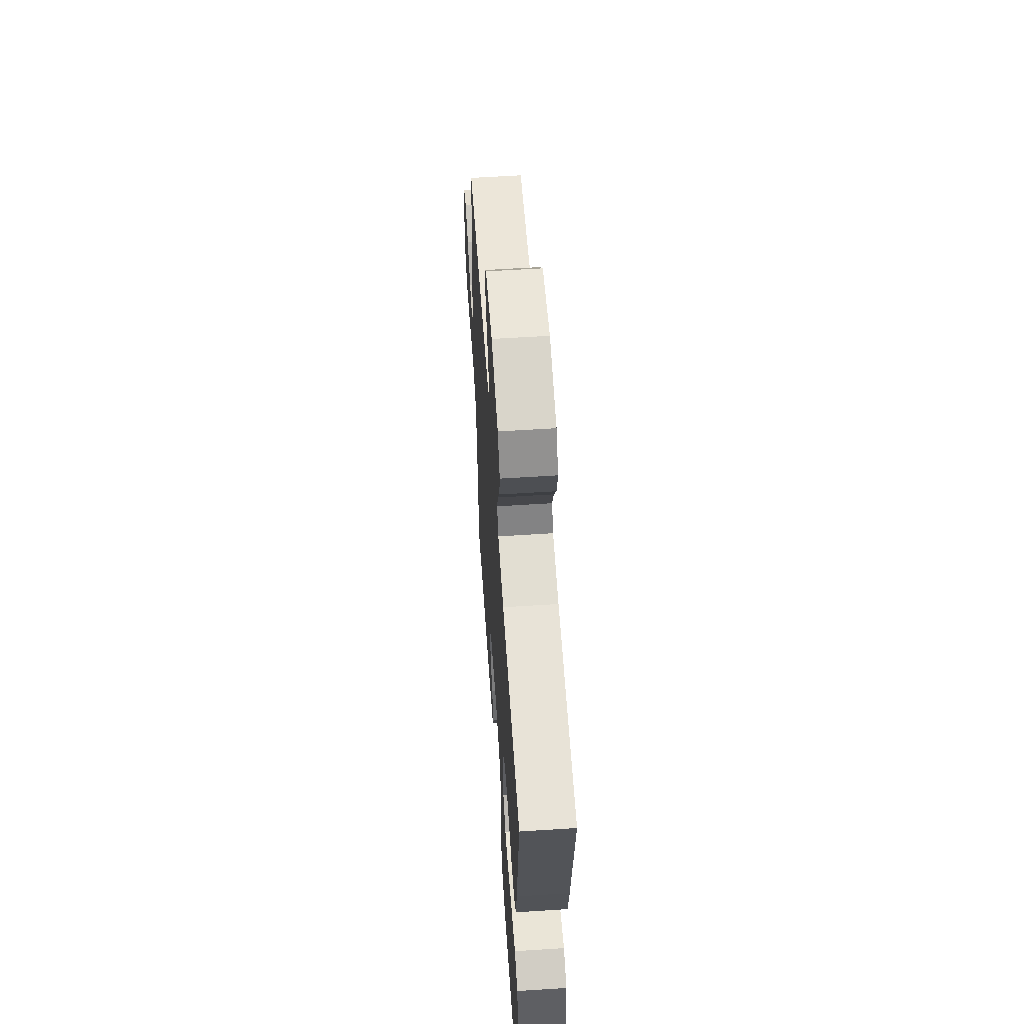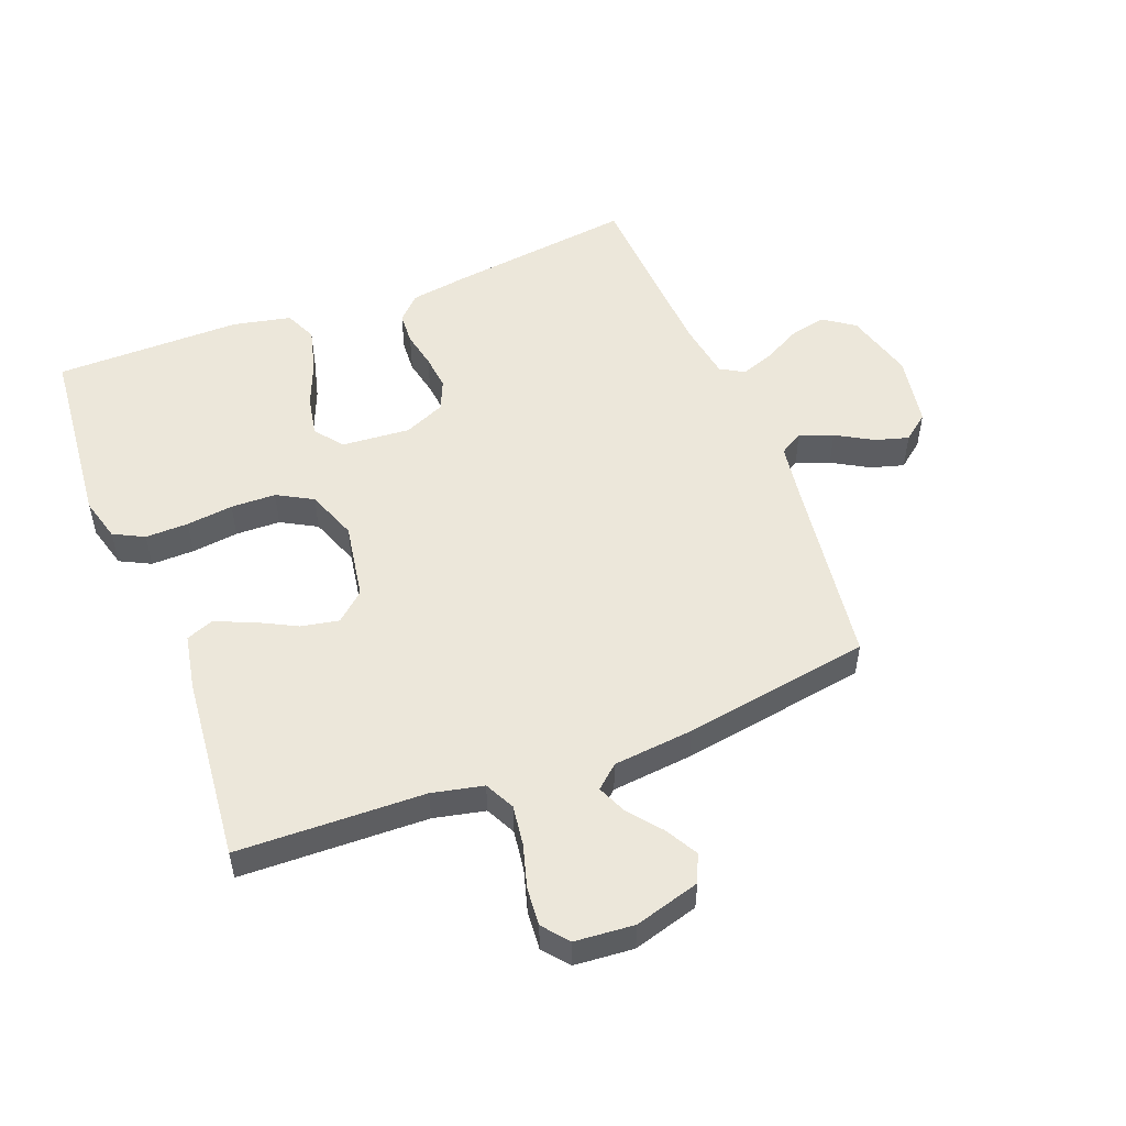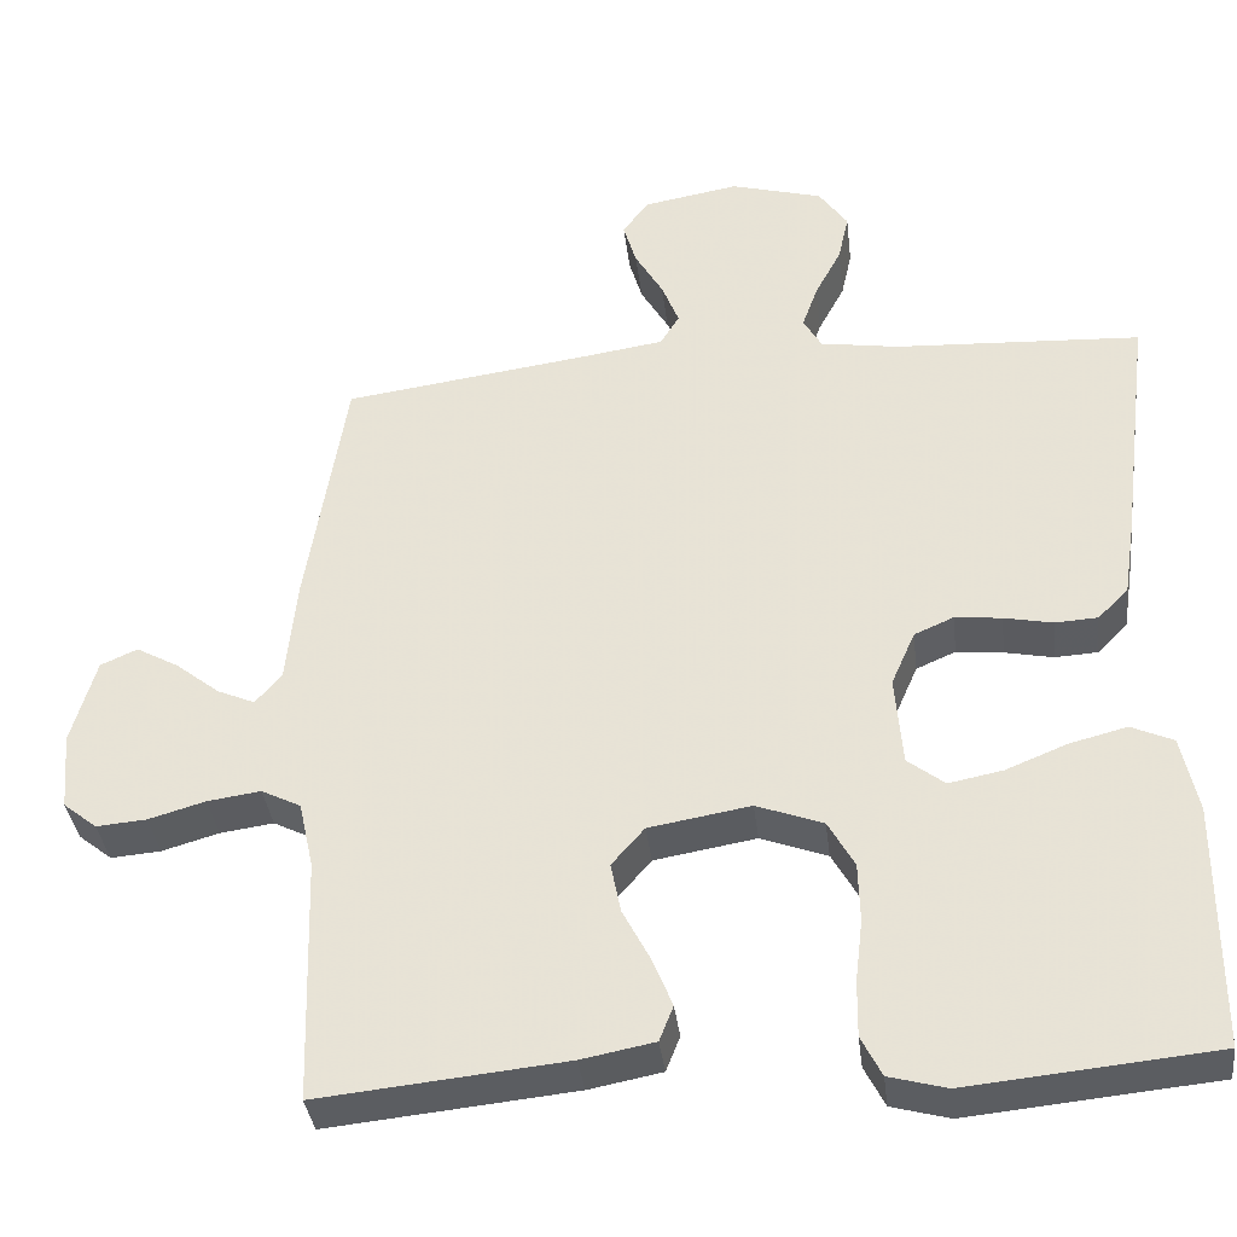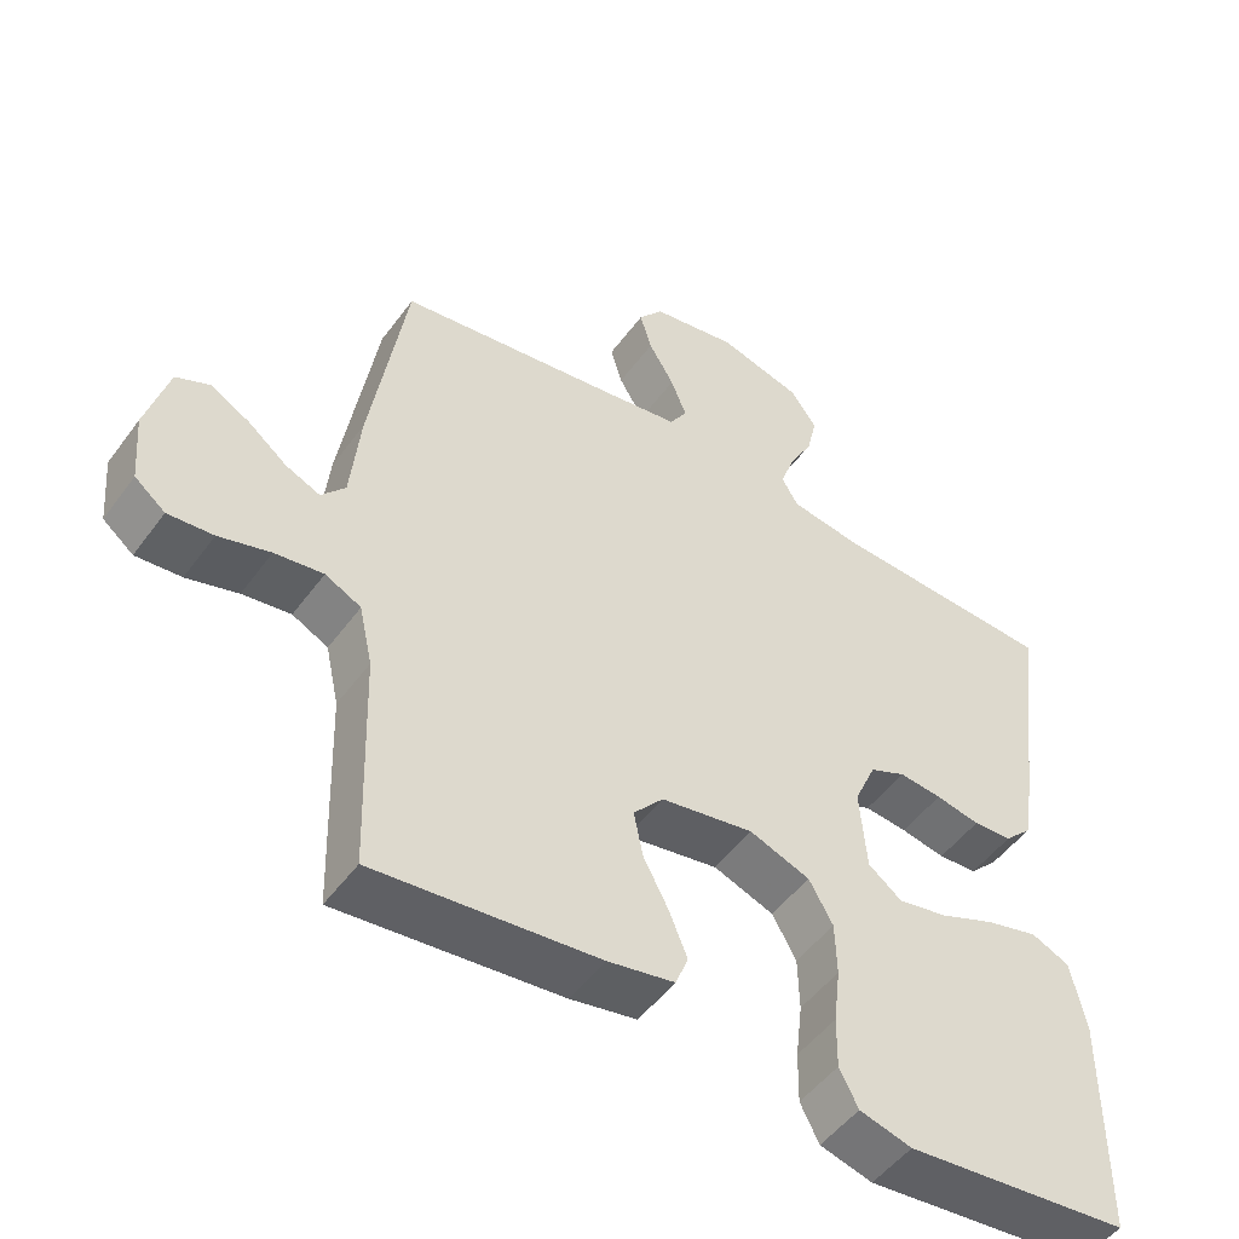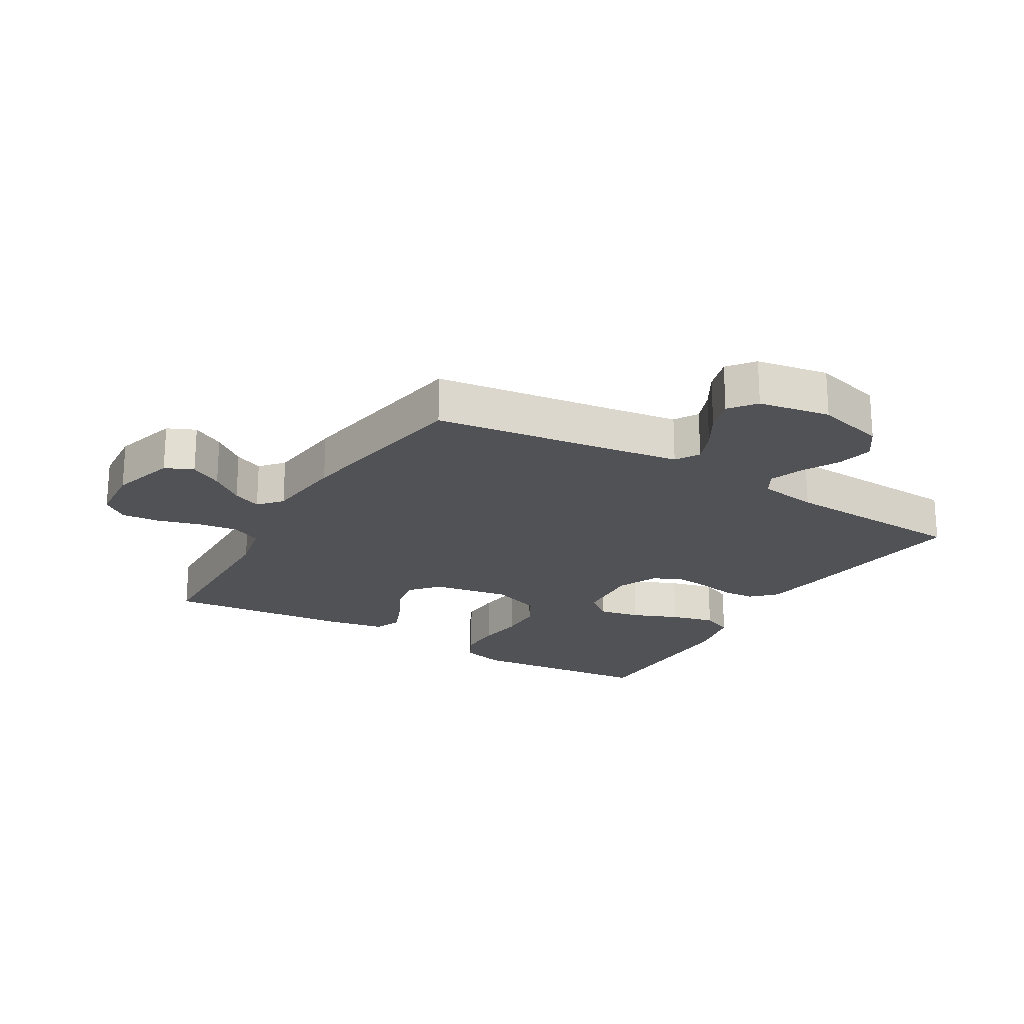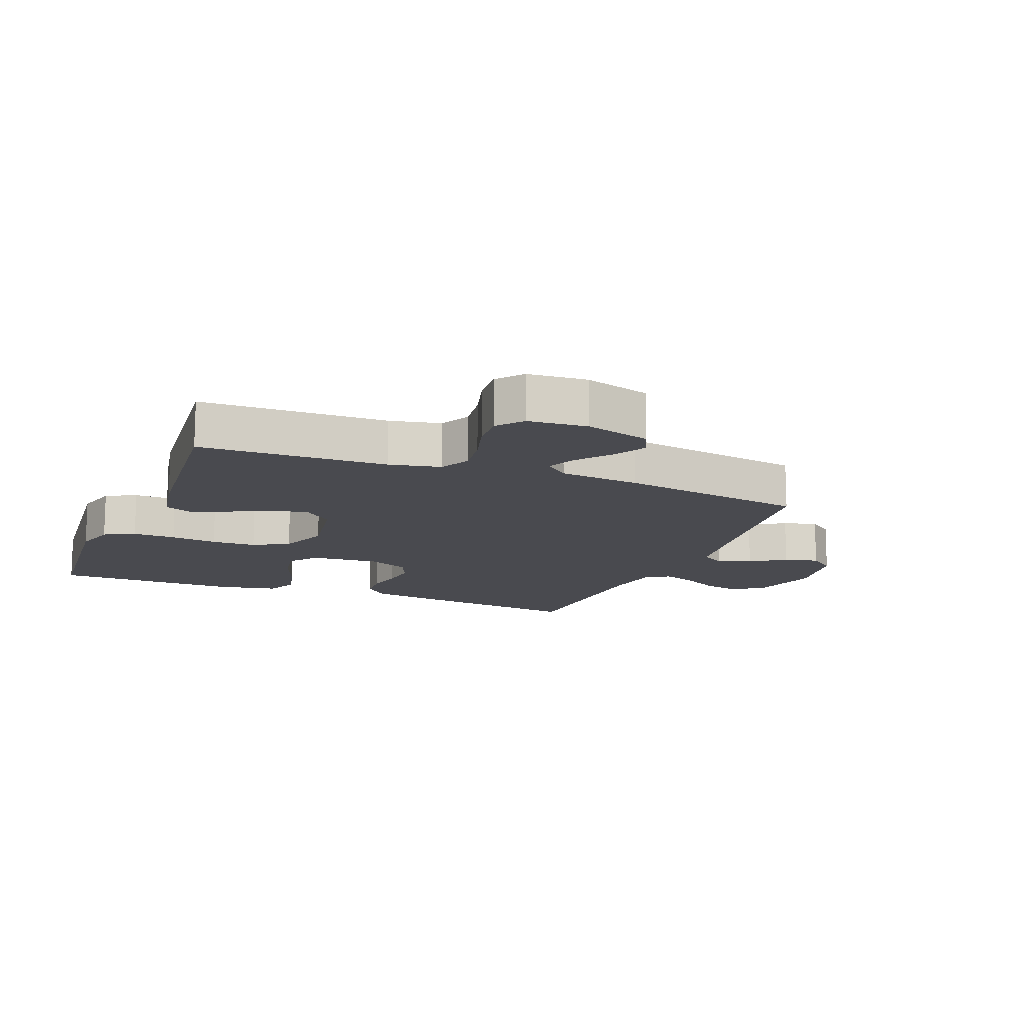
<metadata>
{"format":"obj","ext":"obj","renderer":"f3d","projection":"perspective","resolution":1024,"background":"white","views":[{"elev":59.2,"azim":86.2,"up":"+Z"},{"elev":52.2,"azim":-111.3,"up":"+Y"},{"elev":-36.4,"azim":6.8,"up":"+Z"},{"elev":-50.0,"azim":-34.8,"up":"+Z"},{"elev":-21.2,"azim":-30.7,"up":"+Y"},{"elev":-13.6,"azim":-111.9,"up":"+Y"}]}
</metadata>
<code>
v 0.5 0.07 -0.5
v 0.2 0.07 -0.529
v 0.13 0.07 -0.51
v 0.105 0.07 -0.461
v 0.106 0.07 -0.392
v 0.115 0.07 -0.317
v 0.113 0.07 -0.245
v 0.081 0.07 -0.188
v 0 0.07 -0.158
v -0.124 0.07 -0.179
v -0.164 0.07 -0.225
v -0.152 0.07 -0.286
v -0.118 0.07 -0.351
v -0.094 0.07 -0.41
v -0.111 0.07 -0.453
v -0.2 0.07 -0.47
v -0.5 0.07 -0.5
v -0.509 0.07 -0.2
v -0.527 0.07 -0.118
v -0.575 0.07 -0.094
v -0.64 0.07 -0.103
v -0.709 0.07 -0.123
v -0.77 0.07 -0.128
v -0.811 0.07 -0.095
v -0.819 0.07 0
v -0.789 0.07 0.105
v -0.744 0.07 0.125
v -0.692 0.07 0.096
v -0.639 0.07 0.054
v -0.593 0.07 0.034
v -0.561 0.07 0.071
v -0.548 0.07 0.2
v -0.5 0.07 0.5
v -0.2 0.07 0.541
v -0.1 0.07 0.556
v -0.077 0.07 0.594
v -0.098 0.07 0.647
v -0.132 0.07 0.705
v -0.148 0.07 0.759
v -0.115 0.07 0.801
v 0 0.07 0.821
v 0.112 0.07 0.79
v 0.147 0.07 0.74
v 0.134 0.07 0.682
v 0.102 0.07 0.622
v 0.083 0.07 0.569
v 0.105 0.07 0.531
v 0.2 0.07 0.516
v 0.5 0.07 0.5
v 0.462 0.07 0.2
v 0.448 0.07 0.109
v 0.411 0.07 0.072
v 0.359 0.07 0.069
v 0.3 0.07 0.081
v 0.243 0.07 0.087
v 0.195 0.07 0.066
v 0.166 0.07 0
v 0.175 0.07 -0.11
v 0.22 0.07 -0.145
v 0.286 0.07 -0.132
v 0.36 0.07 -0.102
v 0.43 0.07 -0.084
v 0.481 0.07 -0.107
v 0.501 0.07 -0.2
v 0.5 0 -0.5
v 0.2 0 -0.529
v 0.13 0 -0.51
v 0.105 0 -0.461
v 0.106 0 -0.392
v 0.115 0 -0.317
v 0.113 0 -0.245
v 0.081 0 -0.188
v 0 0 -0.158
v -0.124 0 -0.179
v -0.164 0 -0.225
v -0.152 0 -0.286
v -0.118 0 -0.351
v -0.094 0 -0.41
v -0.111 0 -0.453
v -0.2 0 -0.47
v -0.5 0 -0.5
v -0.509 0 -0.2
v -0.527 0 -0.118
v -0.575 0 -0.094
v -0.64 0 -0.103
v -0.709 0 -0.123
v -0.77 0 -0.128
v -0.811 0 -0.095
v -0.819 0 0
v -0.789 0 0.105
v -0.744 0 0.125
v -0.692 0 0.096
v -0.639 0 0.054
v -0.593 0 0.034
v -0.561 0 0.071
v -0.548 0 0.2
v -0.5 0 0.5
v -0.2 0 0.541
v -0.1 0 0.556
v -0.077 0 0.594
v -0.098 0 0.647
v -0.132 0 0.705
v -0.148 0 0.759
v -0.115 0 0.801
v 0 0 0.821
v 0.112 0 0.79
v 0.147 0 0.74
v 0.134 0 0.682
v 0.102 0 0.622
v 0.083 0 0.569
v 0.105 0 0.531
v 0.2 0 0.516
v 0.5 0 0.5
v 0.462 0 0.2
v 0.448 0 0.109
v 0.411 0 0.072
v 0.359 0 0.069
v 0.3 0 0.081
v 0.243 0 0.087
v 0.195 0 0.066
v 0.166 0 0
v 0.175 0 -0.11
v 0.22 0 -0.145
v 0.286 0 -0.132
v 0.36 0 -0.102
v 0.43 0 -0.084
v 0.481 0 -0.107
v 0.501 0 -0.2
f 4 5 6
f 3 4 6
f 2 3 6
f 1 2 6
f 64 1 6
f 63 64 6
f 62 63 6
f 61 62 6
f 60 61 6
f 59 60 6 7
f 58 59 7 8
f 57 58 8 9
f 56 57 9 10
f 52 53 54
f 51 52 54
f 50 51 54
f 49 50 54
f 48 49 54
f 47 48 54 55
f 46 47 55 56
f 43 44 45
f 42 43 45
f 41 42 45
f 40 41 45
f 39 40 45
f 38 39 45
f 37 38 45
f 36 37 45 46
f 46 56 10
f 36 46 10
f 35 36 10
f 31 32 33 34
f 27 28 29
f 26 27 29
f 25 26 29
f 24 25 29
f 23 24 29
f 22 23 29
f 21 22 29
f 20 21 29 30
f 19 20 30 31
f 16 17 18
f 15 16 18
f 14 15 18
f 13 14 18
f 12 13 18
f 18 19 31
f 12 18 31
f 11 12 31
f 31 34 35
f 11 31 35
f 10 11 35
f 70 69 68
f 70 68 67
f 70 67 66
f 70 66 65
f 70 65 128
f 70 128 127
f 70 127 126
f 70 126 125
f 70 125 124
f 71 70 124 123
f 72 71 123 122
f 73 72 122 121
f 74 73 121 120
f 118 117 116
f 118 116 115
f 118 115 114
f 118 114 113
f 118 113 112
f 119 118 112 111
f 120 119 111 110
f 109 108 107
f 109 107 106
f 109 106 105
f 109 105 104
f 109 104 103
f 109 103 102
f 109 102 101
f 110 109 101 100
f 74 120 110
f 74 110 100
f 74 100 99
f 98 97 96 95
f 93 92 91
f 93 91 90
f 93 90 89
f 93 89 88
f 93 88 87
f 93 87 86
f 93 86 85
f 94 93 85 84
f 95 94 84 83
f 82 81 80
f 82 80 79
f 82 79 78
f 82 78 77
f 82 77 76
f 95 83 82
f 95 82 76
f 95 76 75
f 99 98 95
f 99 95 75
f 99 75 74
f 1 65 66 2
f 2 66 67 3
f 3 67 68 4
f 4 68 69 5
f 5 69 70 6
f 6 70 71 7
f 7 71 72 8
f 8 72 73 9
f 9 73 74 10
f 10 74 75 11
f 11 75 76 12
f 12 76 77 13
f 13 77 78 14
f 14 78 79 15
f 15 79 80 16
f 16 80 81 17
f 17 81 82 18
f 18 82 83 19
f 19 83 84 20
f 20 84 85 21
f 21 85 86 22
f 22 86 87 23
f 23 87 88 24
f 24 88 89 25
f 25 89 90 26
f 26 90 91 27
f 27 91 92 28
f 28 92 93 29
f 29 93 94 30
f 30 94 95 31
f 31 95 96 32
f 32 96 97 33
f 33 97 98 34
f 34 98 99 35
f 35 99 100 36
f 36 100 101 37
f 37 101 102 38
f 38 102 103 39
f 39 103 104 40
f 40 104 105 41
f 41 105 106 42
f 42 106 107 43
f 43 107 108 44
f 44 108 109 45
f 45 109 110 46
f 46 110 111 47
f 47 111 112 48
f 48 112 113 49
f 49 113 114 50
f 50 114 115 51
f 51 115 116 52
f 52 116 117 53
f 53 117 118 54
f 54 118 119 55
f 55 119 120 56
f 56 120 121 57
f 57 121 122 58
f 58 122 123 59
f 59 123 124 60
f 60 124 125 61
f 61 125 126 62
f 62 126 127 63
f 63 127 128 64
f 64 128 65 1

</code>
